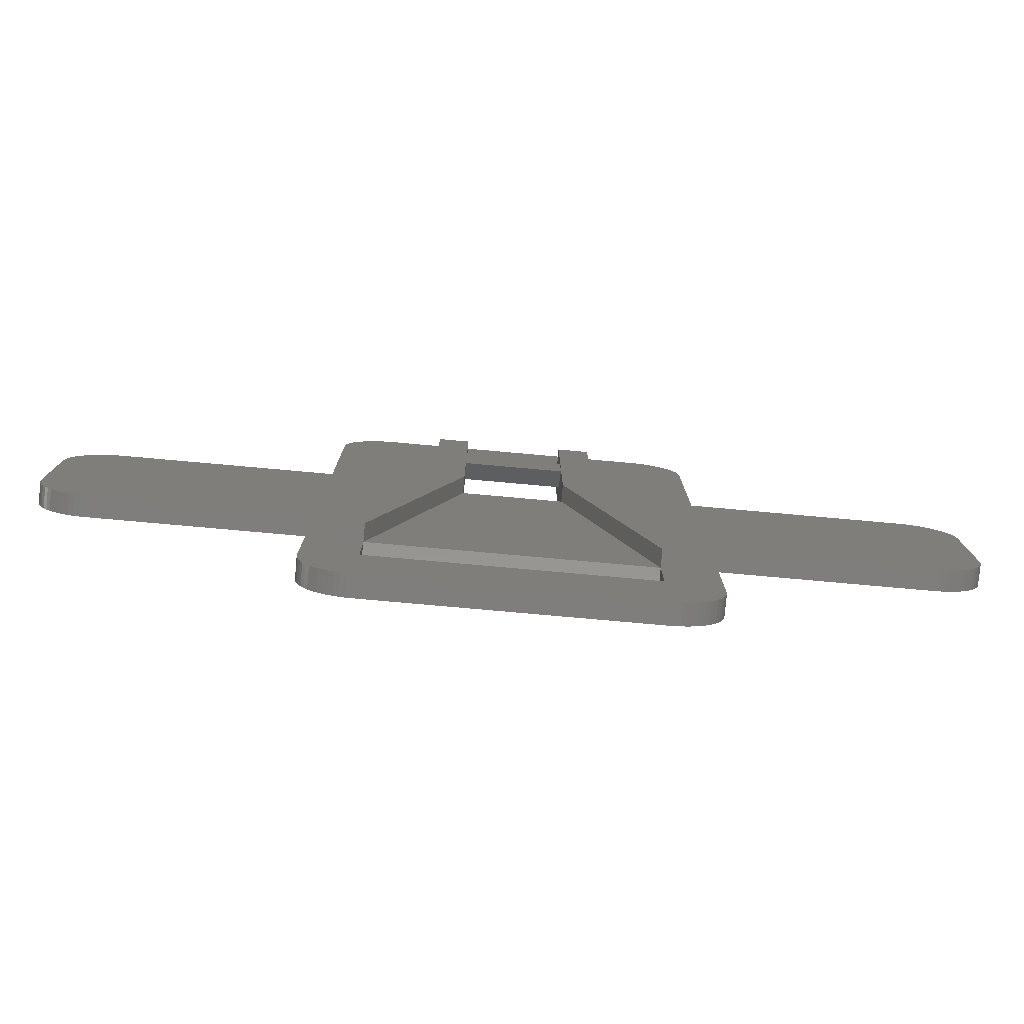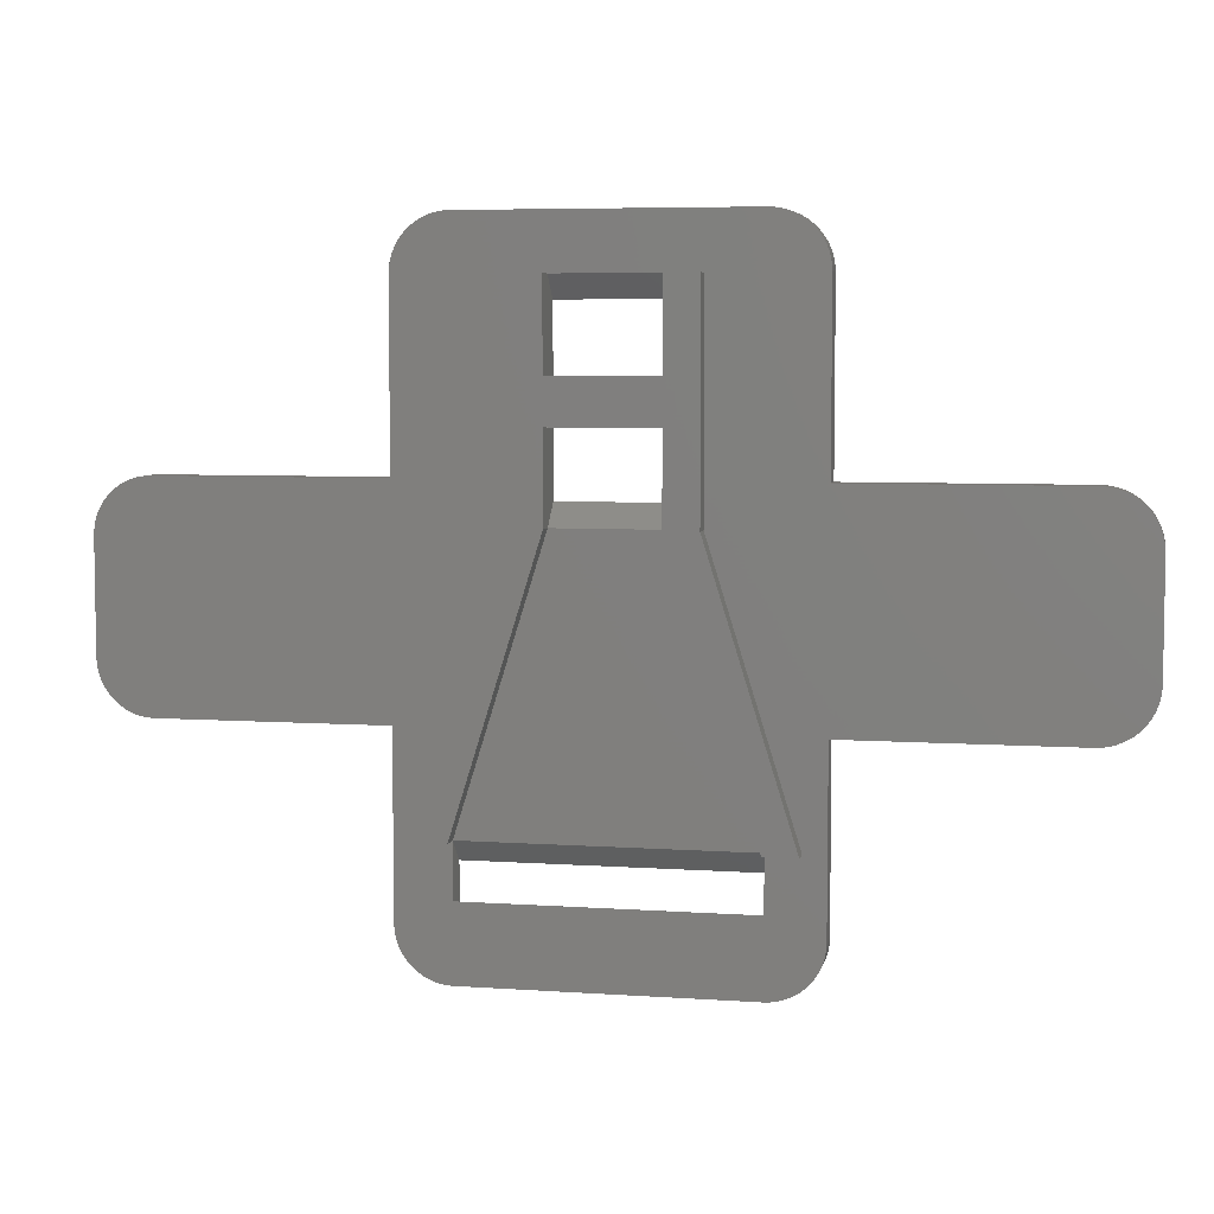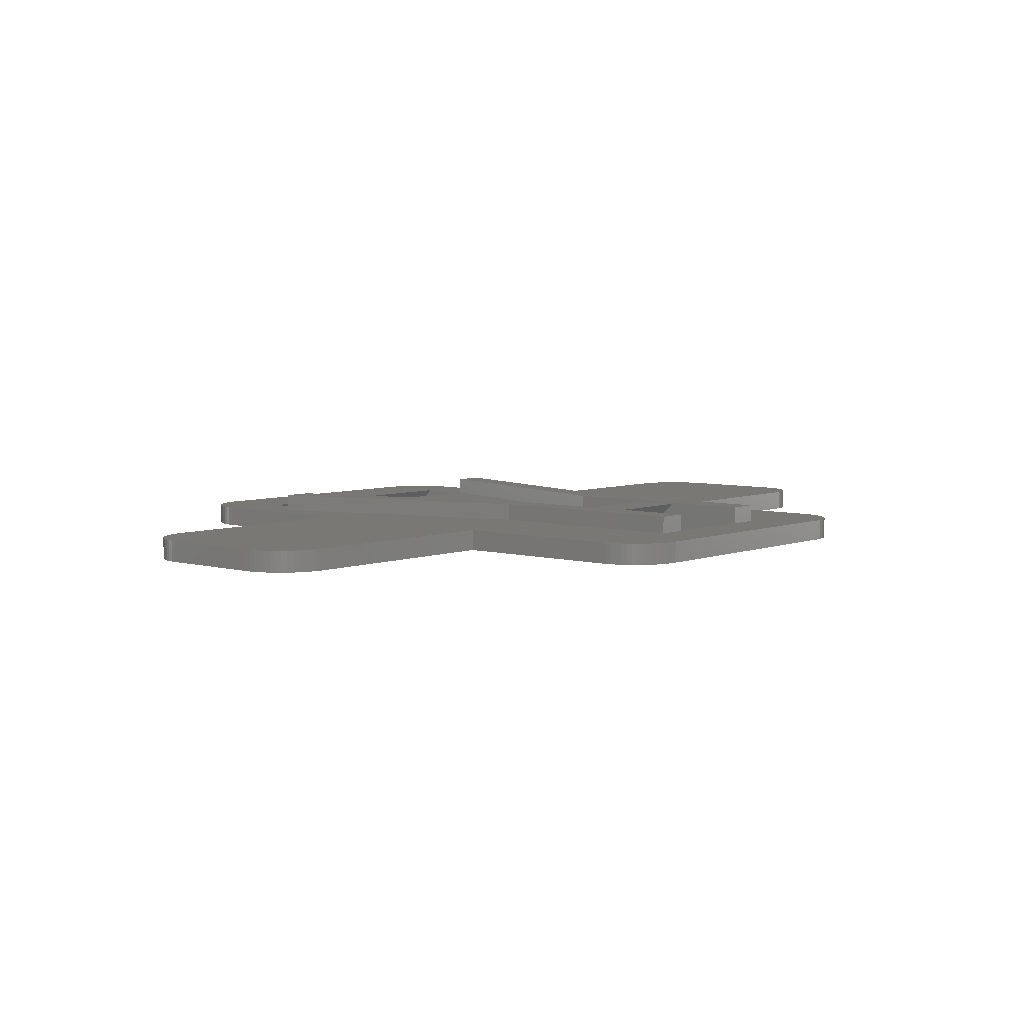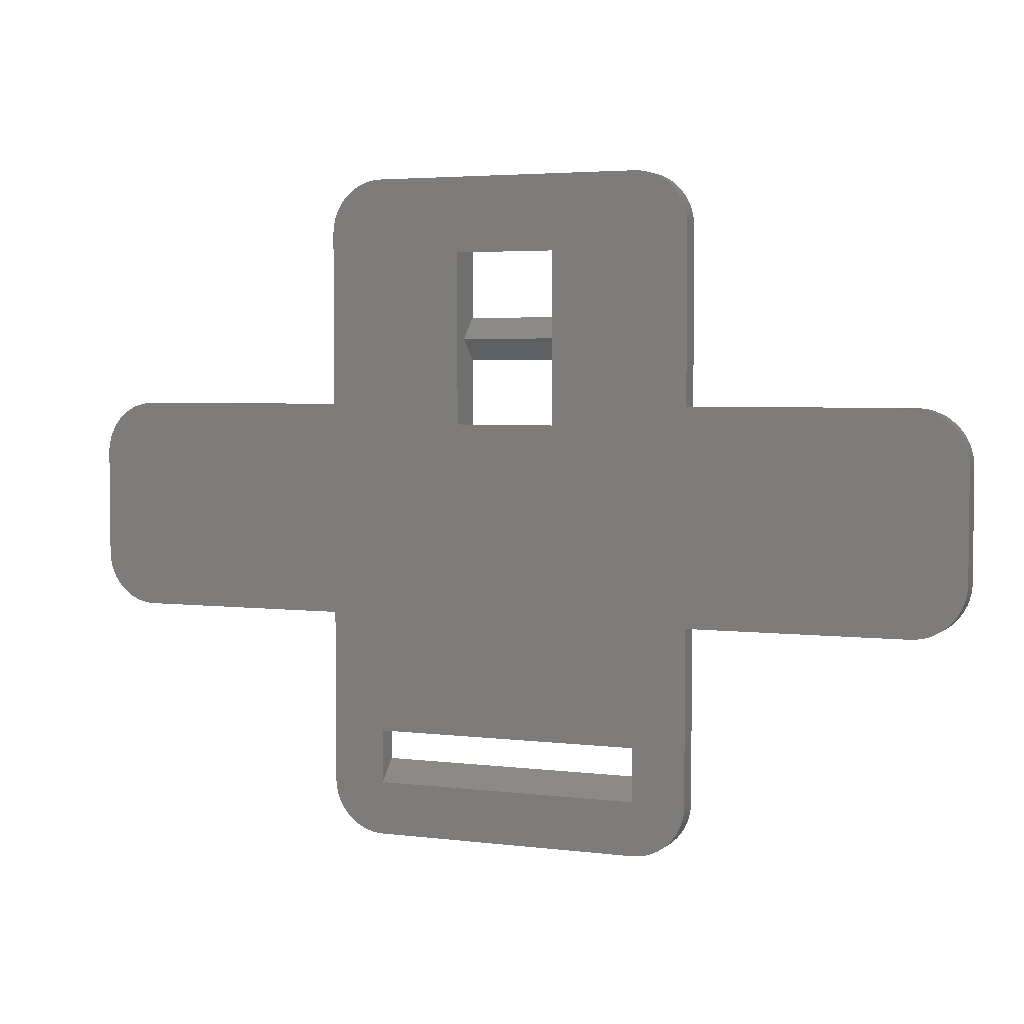
<metadata>
{"format":"stl","ext":"stl","renderer":"f3d","projection":"perspective","resolution":1024,"background":"white","views":[{"elev":-78.5,"azim":-5.1,"up":"+Y"},{"elev":5.8,"azim":12.0,"up":"+Y"},{"elev":5.7,"azim":130.6,"up":"+Z"},{"elev":3.8,"azim":-157.2,"up":"+Y"}]}
</metadata>
<code>
# stl→obj: 308 verts, 628 faces
v 17.59 53.44 2
v 17.46 53.95 0
v 17.46 53.95 2
v 17.59 53.44 0
v -17.67 52.92 0
v -17.59 53.44 2
v -17.59 53.44 0
v -17.67 52.92 2
v 15.2 56.73 0
v 14.73 56.97 2
v 15.2 56.73 2
v 14.73 56.97 0
v 17.03 54.9 2
v 16.75 55.34 0
v 16.75 55.34 2
v 17.03 54.9 0
v -17.46 53.95 0
v -17.27 54.43 2
v -17.27 54.43 0
v -17.46 53.95 2
v 16.05 56.12 0
v 15.64 56.45 2
v 16.05 56.12 2
v 15.64 56.45 0
v -14.73 56.97 0
v -15.2 56.73 2
v -14.73 56.97 2
v -15.2 56.73 0
v -15.64 56.45 0
v -16.05 56.12 2
v -15.64 56.45 2
v -16.05 56.12 0
v 16.42 55.75 2
v 16.42 55.75 0
v 17.7 36.2 2
v 17.7 52.4 0
v 17.7 52.4 2
v 17.7 36.2 0
v -17.03 54.9 2
v -17.03 54.9 0
v 17.27 54.43 2
v 17.27 54.43 0
v -14.25 57.16 0
v -14.25 57.16 2
v -17.7 52.4 0
v -17.7 52.4 2
v -17.7 36.2 0
v -17.7 36.2 2
v 13.74 57.29 0
v 13.22 57.37 2
v 13.74 57.29 2
v 13.22 57.37 0
v -38.1 36.2 2
v -17.7 16.2 2
v -38.1 16.2 2
v -43.1 31.2 2
v -38.62 36.17 2
v -39.14 36.09 2
v -43.1 21.2 2
v -39.65 35.96 2
v -38.62 16.23 2
v -40.13 35.77 2
v -39.14 16.31 2
v -40.6 35.53 2
v -39.65 16.44 2
v -41.04 35.25 2
v -40.13 16.63 2
v -41.45 34.92 2
v -40.6 16.87 2
v -41.82 34.55 2
v -41.04 17.15 2
v -42.15 34.14 2
v -41.45 17.48 2
v -42.43 33.7 2
v -41.82 17.85 2
v -42.67 33.23 2
v -42.15 18.26 2
v -42.86 32.75 2
v -42.43 18.7 2
v -42.99 32.24 2
v -42.67 19.17 2
v -43.07 31.72 2
v -42.86 19.65 2
v -42.99 20.16 2
v -43.07 20.68 2
v -15.7 7 2
v -12.7 2 2
v -12.7 7 2
v -17.67 -0.5226 2
v -17.7 0 2
v -13.22 -4.973 2
v -12.7 -5 2
v -13.74 -4.891 2
v -14.25 -4.755 2
v -14.73 -4.568 2
v -15.2 -4.33 2
v -7.763 32.4 2
v -16.42 55.75 2
v -16.75 55.34 2
v -15.64 -4.045 2
v -16.05 -3.716 2
v -16.42 -3.346 2
v -16.75 -2.939 2
v -17.03 -2.5 2
v -17.27 -2.034 2
v -17.46 -1.545 2
v -17.59 -1.04 2
v 12.7 57.4 2
v 4.763 52.4 2
v 7.763 52.4 2
v -4.763 52.4 2
v -12.7 57.4 2
v -7.763 52.4 2
v -13.22 57.37 2
v -13.74 57.29 2
v 7.763 32.4 2
v 17.7 16.2 2
v 17.67 52.92 2
v 15.7 7 2
v 17.7 0 2
v 12.7 2 2
v 17.67 -0.5226 2
v 17.59 -1.04 2
v 17.46 -1.545 2
v 17.27 -2.034 2
v 17.03 -2.5 2
v 16.75 -2.939 2
v 16.42 -3.346 2
v 14.25 57.16 2
v 38.1 36.2 2
v 43.1 31.2 2
v 43.07 31.72 2
v 43.1 21.2 2
v 42.99 32.24 2
v 38.1 16.2 2
v 42.86 32.75 2
v 43.07 20.68 2
v 42.67 33.23 2
v 42.99 20.16 2
v 42.43 33.7 2
v 42.86 19.65 2
v 42.15 34.14 2
v 42.67 19.17 2
v 41.82 34.55 2
v 42.43 18.7 2
v 41.45 34.92 2
v 42.15 18.26 2
v 41.04 35.25 2
v 41.82 17.85 2
v 40.6 35.53 2
v 41.45 17.48 2
v 40.13 35.77 2
v 41.04 17.15 2
v 39.65 35.96 2
v 40.6 16.87 2
v 39.14 36.09 2
v 40.13 16.63 2
v 38.62 36.17 2
v 39.65 16.44 2
v 39.14 16.31 2
v 38.62 16.23 2
v 16.05 -3.716 2
v 15.64 -4.045 2
v 15.2 -4.33 2
v 14.73 -4.568 2
v 14.25 -4.755 2
v 13.74 -4.891 2
v 12.7 7 2
v 13.22 -4.973 2
v 12.7 -5 2
v -4.763 32.4 2
v 4.763 32.4 2
v -16.42 55.75 0
v -4.763 50.4 0
v 4.763 52.4 0
v 4.763 50.4 0
v -4.763 52.4 0
v -38.1 16.2 0
v -17.7 16.2 0
v -38.1 36.2 0
v -43.1 21.2 0
v -38.62 16.23 0
v -39.14 16.31 0
v -43.1 31.2 0
v -39.65 16.44 0
v -38.62 36.17 0
v -40.13 16.63 0
v -39.14 36.09 0
v -40.6 16.87 0
v -39.65 35.96 0
v -41.04 17.15 0
v -40.13 35.77 0
v -41.45 17.48 0
v -40.6 35.53 0
v -41.82 17.85 0
v -41.04 35.25 0
v -42.15 18.26 0
v -41.45 34.92 0
v -42.43 18.7 0
v -41.82 34.55 0
v -42.67 19.17 0
v -42.15 34.14 0
v -42.86 19.65 0
v -42.43 33.7 0
v -42.99 20.16 0
v -42.67 33.23 0
v -43.07 20.68 0
v -42.86 32.75 0
v -42.99 32.24 0
v -43.07 31.72 0
v -12.7 -5 0
v 12.7 0 0
v 12.7 -5 0
v -12.7 0 0
v -13.22 -4.973 0
v -17.7 0 0
v -12.7 5 0
v -13.74 -4.891 0
v -14.25 -4.755 0
v -12.7 57.4 0
v -14.73 -4.568 0
v -15.2 -4.33 0
v -13.22 57.37 0
v -15.64 -4.045 0
v -13.74 57.29 0
v -16.05 -3.716 0
v -16.42 -3.346 0
v -16.75 -2.939 0
v -17.03 -2.5 0
v -17.27 -2.034 0
v -17.46 -1.545 0
v -17.59 -1.04 0
v -16.75 55.34 0
v -17.67 -0.5226 0
v 12.7 5 0
v 17.7 16.2 0
v 17.7 0 0
v 4.763 32.4 0
v 17.67 -0.5226 0
v 17.59 -1.04 0
v 4.763 34.4 0
v 17.46 -1.545 0
v 17.27 -2.034 0
v 17.03 -2.5 0
v 12.7 57.4 0
v 16.75 -2.939 0
v 17.67 52.92 0
v 16.42 -3.346 0
v 16.05 -3.716 0
v 15.64 -4.045 0
v 15.2 -4.33 0
v 14.73 -4.568 0
v 14.25 -4.755 0
v 13.74 -4.891 0
v 13.22 -4.973 0
v 14.25 57.16 0
v -4.763 32.4 0
v -4.763 34.4 0
v 38.1 16.2 0
v 43.1 21.2 0
v 43.07 20.68 0
v 43.1 31.2 0
v 42.99 20.16 0
v 38.1 36.2 0
v 42.86 19.65 0
v 43.07 31.72 0
v 42.67 19.17 0
v 42.99 32.24 0
v 42.43 18.7 0
v 42.86 32.75 0
v 42.15 18.26 0
v 42.67 33.23 0
v 41.82 17.85 0
v 42.43 33.7 0
v 41.45 17.48 0
v 42.15 34.14 0
v 41.04 17.15 0
v 41.82 34.55 0
v 40.6 16.87 0
v 41.45 34.92 0
v 40.13 16.63 0
v 41.04 35.25 0
v 39.65 16.44 0
v 40.6 35.53 0
v 39.14 16.31 0
v 40.13 35.77 0
v 38.62 16.23 0
v 39.65 35.96 0
v 39.14 36.09 0
v 38.62 36.17 0
v 4.763 42.4 1.5
v 4.763 44.4 3.5
v 4.763 40.4 3.5
v 4.763 52.4 3.635
v 4.763 32.4 3.635
v -4.763 52.4 3.635
v -4.763 44.4 3.5
v -4.763 40.4 3.5
v -4.763 32.4 3.635
v -4.763 42.4 1.5
v 15.7 7 3.635
v 7.763 32.4 3.635
v -7.763 32.4 3.635
v -15.7 7 3.635
v -12.7 7 3.635
v 12.7 7 3.635
v 7.763 52.4 3.635
v -7.763 52.4 3.635
f 1 2 3
f 2 1 4
f 5 6 7
f 6 5 8
f 9 10 11
f 10 9 12
f 13 14 15
f 14 13 16
f 17 18 19
f 18 17 20
f 21 22 23
f 22 21 24
f 25 26 27
f 26 25 28
f 7 20 17
f 20 7 6
f 29 30 31
f 30 29 32
f 33 21 23
f 21 33 34
f 35 36 37
f 36 35 38
f 19 39 40
f 39 19 18
f 41 16 13
f 16 41 42
f 3 42 41
f 42 3 2
f 43 27 44
f 27 43 25
f 45 8 5
f 8 45 46
f 47 46 45
f 46 47 48
f 49 50 51
f 50 49 52
f 53 54 48
f 53 55 54
f 56 53 57
f 53 56 55
f 56 57 58
f 59 55 56
f 56 58 60
f 55 59 61
f 56 60 62
f 61 59 63
f 56 62 64
f 63 59 65
f 56 64 66
f 65 59 67
f 56 66 68
f 67 59 69
f 56 68 70
f 69 59 71
f 56 70 72
f 71 59 73
f 56 72 74
f 73 59 75
f 56 74 76
f 75 59 77
f 56 76 78
f 77 59 79
f 56 78 80
f 79 59 81
f 56 80 82
f 81 59 83
f 83 59 84
f 84 59 85
f 86 87 88
f 89 87 90
f 87 91 92
f 87 93 91
f 87 94 93
f 87 95 94
f 87 96 95
f 87 86 90
f 54 97 48
f 97 54 86
f 46 30 98
f 90 86 54
f 46 98 99
f 87 100 96
f 46 99 39
f 87 101 100
f 46 39 18
f 87 102 101
f 46 18 20
f 87 103 102
f 46 20 6
f 87 104 103
f 46 6 8
f 87 105 104
f 30 46 48
f 87 106 105
f 87 107 106
f 87 89 107
f 108 109 110
f 108 111 109
f 112 111 108
f 111 112 113
f 30 113 112
f 30 112 114
f 30 114 115
f 30 115 44
f 30 44 27
f 30 27 26
f 30 26 31
f 48 113 30
f 113 48 97
f 110 35 37
f 35 116 117
f 110 37 118
f 117 119 120
f 110 118 1
f 121 120 119
f 110 1 3
f 120 121 122
f 110 3 41
f 122 121 123
f 110 41 13
f 123 121 124
f 110 13 15
f 124 121 125
f 110 15 33
f 125 121 126
f 110 33 23
f 126 121 127
f 127 121 128
f 110 23 22
f 110 22 11
f 110 11 10
f 110 10 129
f 110 129 51
f 110 51 50
f 110 50 108
f 35 110 116
f 117 116 119
f 130 131 132
f 131 130 133
f 130 132 134
f 135 133 130
f 130 134 136
f 133 135 137
f 130 136 138
f 137 135 139
f 130 138 140
f 139 135 141
f 130 140 142
f 141 135 143
f 130 142 144
f 143 135 145
f 130 144 146
f 145 135 147
f 130 146 148
f 147 135 149
f 130 148 150
f 149 135 151
f 130 150 152
f 151 135 153
f 130 152 154
f 153 135 155
f 130 154 156
f 155 135 157
f 130 156 158
f 157 135 159
f 159 135 160
f 160 135 161
f 35 135 130
f 135 35 117
f 128 121 162
f 162 121 163
f 163 121 164
f 164 121 165
f 165 121 166
f 166 121 167
f 121 119 168
f 167 121 169
f 121 170 169
f 87 170 121
f 170 87 92
f 171 168 172
f 168 171 88
f 173 30 32
f 30 173 98
f 174 175 176
f 175 174 177
f 178 47 179
f 178 180 47
f 181 178 182
f 178 181 180
f 181 182 183
f 184 180 181
f 181 183 185
f 180 184 186
f 181 185 187
f 186 184 188
f 181 187 189
f 188 184 190
f 181 189 191
f 190 184 192
f 181 191 193
f 192 184 194
f 181 193 195
f 194 184 196
f 181 195 197
f 196 184 198
f 181 197 199
f 198 184 200
f 181 199 201
f 200 184 202
f 181 201 203
f 202 184 204
f 181 203 205
f 204 184 206
f 181 205 207
f 206 184 208
f 208 184 209
f 209 184 210
f 211 212 213
f 211 214 212
f 215 214 211
f 214 216 217
f 218 214 215
f 47 217 179
f 219 214 218
f 217 47 220
f 221 214 219
f 45 220 47
f 222 214 221
f 220 45 223
f 224 214 222
f 223 45 225
f 226 214 224
f 225 45 43
f 227 214 226
f 43 45 25
f 228 214 227
f 25 45 28
f 229 214 228
f 28 45 29
f 230 214 229
f 29 45 32
f 231 214 230
f 32 45 173
f 232 214 231
f 173 45 233
f 234 214 232
f 233 45 40
f 214 234 216
f 40 45 19
f 217 216 179
f 19 45 17
f 17 45 7
f 7 45 5
f 235 236 237
f 238 236 235
f 212 237 239
f 236 238 38
f 212 239 240
f 241 38 238
f 212 240 242
f 176 38 241
f 212 242 243
f 38 176 36
f 212 243 244
f 245 36 176
f 212 244 246
f 36 245 247
f 212 246 248
f 247 245 4
f 212 248 249
f 4 245 2
f 212 249 250
f 2 245 42
f 212 250 251
f 42 245 16
f 212 251 252
f 16 245 14
f 212 252 253
f 14 245 34
f 212 253 254
f 34 245 21
f 212 254 255
f 21 245 24
f 212 255 213
f 237 212 235
f 24 245 9
f 9 245 12
f 12 245 256
f 235 257 238
f 220 258 257
f 258 220 174
f 220 257 217
f 217 257 235
f 259 260 261
f 260 259 262
f 259 261 263
f 264 262 259
f 259 263 265
f 262 264 266
f 259 265 267
f 266 264 268
f 259 267 269
f 268 264 270
f 259 269 271
f 270 264 272
f 259 271 273
f 272 264 274
f 259 273 275
f 274 264 276
f 259 275 277
f 276 264 278
f 259 277 279
f 278 264 280
f 259 279 281
f 280 264 282
f 259 281 283
f 282 264 284
f 259 283 285
f 284 264 286
f 259 285 287
f 286 264 288
f 288 264 289
f 289 264 290
f 236 264 259
f 264 236 38
f 256 245 49
f 49 245 52
f 175 245 176
f 177 245 175
f 177 220 245
f 174 220 177
f 118 4 1
f 4 118 247
f 245 112 108
f 112 245 220
f 52 108 50
f 108 52 245
f 256 51 129
f 51 256 49
f 40 99 233
f 99 40 39
f 15 34 33
f 34 15 14
f 37 247 118
f 247 37 36
f 233 98 173
f 98 233 99
f 24 11 22
f 11 24 9
f 225 44 115
f 44 225 43
f 12 129 10
f 129 12 256
f 28 31 26
f 31 28 29
f 220 114 112
f 114 220 223
f 223 115 114
f 115 223 225
f 224 96 100
f 96 224 222
f 162 248 128
f 248 162 249
f 122 237 120
f 237 122 239
f 254 166 167
f 166 254 253
f 128 246 127
f 246 128 248
f 231 107 232
f 107 231 106
f 120 236 117
f 236 120 237
f 227 103 228
f 103 227 102
f 127 244 126
f 244 127 246
f 211 170 92
f 170 211 213
f 229 105 230
f 105 229 104
f 230 106 231
f 106 230 105
f 216 54 179
f 54 216 90
f 226 102 227
f 102 226 101
f 226 100 101
f 100 226 224
f 124 240 123
f 240 124 242
f 250 162 163
f 162 250 249
f 219 93 94
f 93 219 218
f 221 94 95
f 94 221 219
f 222 95 96
f 95 222 221
f 232 89 234
f 89 232 107
f 234 90 216
f 90 234 89
f 213 169 170
f 169 213 255
f 215 92 91
f 92 215 211
f 253 165 166
f 165 253 252
f 228 104 229
f 104 228 103
f 126 243 125
f 243 126 244
f 125 242 124
f 242 125 243
f 251 163 164
f 163 251 250
f 252 164 165
f 164 252 251
f 255 167 169
f 167 255 254
f 218 91 93
f 91 218 215
f 123 239 122
f 239 123 240
f 190 62 60
f 62 190 192
f 131 266 132
f 266 131 262
f 137 260 133
f 260 137 261
f 199 81 201
f 81 199 79
f 286 154 152
f 154 286 288
f 194 66 64
f 66 194 196
f 178 54 55
f 54 178 179
f 236 135 117
f 135 236 259
f 210 80 209
f 80 210 82
f 151 273 149
f 273 151 275
f 280 148 146
f 148 280 282
f 192 64 62
f 64 192 194
f 209 78 208
f 78 209 80
f 189 67 69
f 67 189 187
f 184 82 210
f 82 184 56
f 196 68 66
f 68 196 198
f 195 77 197
f 77 195 75
f 141 263 139
f 263 141 265
f 193 75 195
f 75 193 73
f 202 70 200
f 70 202 72
f 193 71 73
f 71 193 191
f 183 61 63
f 61 183 182
f 284 152 150
f 152 284 286
f 181 56 184
f 56 181 59
f 206 74 204
f 74 206 76
f 188 60 58
f 60 188 190
f 207 59 181
f 59 207 85
f 289 158 156
f 158 289 290
f 182 55 61
f 55 182 178
f 191 69 71
f 69 191 189
f 279 153 155
f 153 279 277
f 264 35 130
f 35 264 38
f 47 53 48
f 53 47 180
f 259 161 135
f 161 259 287
f 290 130 158
f 130 290 264
f 185 63 65
f 63 185 183
f 133 262 131
f 262 133 260
f 132 268 134
f 268 132 266
f 283 157 159
f 157 283 281
f 282 150 148
f 150 282 284
f 204 72 202
f 72 204 74
f 277 151 153
f 151 277 275
f 208 76 206
f 76 208 78
f 287 160 161
f 160 287 285
f 145 267 143
f 267 145 269
f 200 68 198
f 68 200 70
f 180 57 53
f 57 180 186
f 186 58 57
f 58 186 188
f 147 269 145
f 269 147 271
f 288 156 154
f 156 288 289
f 139 261 137
f 261 139 263
f 138 274 140
f 274 138 272
f 187 65 67
f 65 187 185
f 140 276 142
f 276 140 274
f 285 159 160
f 159 285 283
f 201 83 203
f 83 201 81
f 142 278 144
f 278 142 276
f 281 155 157
f 155 281 279
f 143 265 141
f 265 143 267
f 134 270 136
f 270 134 268
f 149 271 147
f 271 149 273
f 136 272 138
f 272 136 270
f 144 280 146
f 280 144 278
f 205 85 207
f 85 205 84
f 197 79 199
f 79 197 77
f 203 84 205
f 84 203 83
f 235 121 168
f 121 235 212
f 87 217 88
f 217 87 214
f 217 168 88
f 168 217 235
f 212 87 121
f 87 212 214
f 176 291 292
f 291 241 293
f 241 291 176
f 109 176 294
f 292 294 176
f 293 294 292
f 295 241 172
f 293 295 294
f 241 295 293
f 174 111 296
f 296 297 174
f 296 298 297
f 299 298 296
f 299 258 298
f 258 299 171
f 300 174 297
f 300 258 174
f 258 300 298
f 238 171 172
f 171 238 257
f 241 171 172
f 171 241 258
f 257 241 238
f 241 257 258
f 257 172 171
f 172 257 238
f 291 297 292
f 297 291 300
f 300 293 298
f 293 300 291
f 297 293 292
f 293 297 298
f 111 176 109
f 176 111 174
f 301 116 302
f 116 301 119
f 86 303 97
f 303 86 304
f 86 305 304
f 305 86 88
f 168 301 306
f 301 168 119
f 305 171 299
f 171 305 88
f 168 295 172
f 295 168 306
f 303 305 299
f 305 303 304
f 302 306 301
f 306 302 295
f 302 110 307
f 110 302 116
f 294 302 307
f 302 294 295
f 110 294 307
f 294 110 109
f 308 299 296
f 299 308 303
f 111 308 296
f 308 111 113
f 97 308 113
f 308 97 303

</code>
